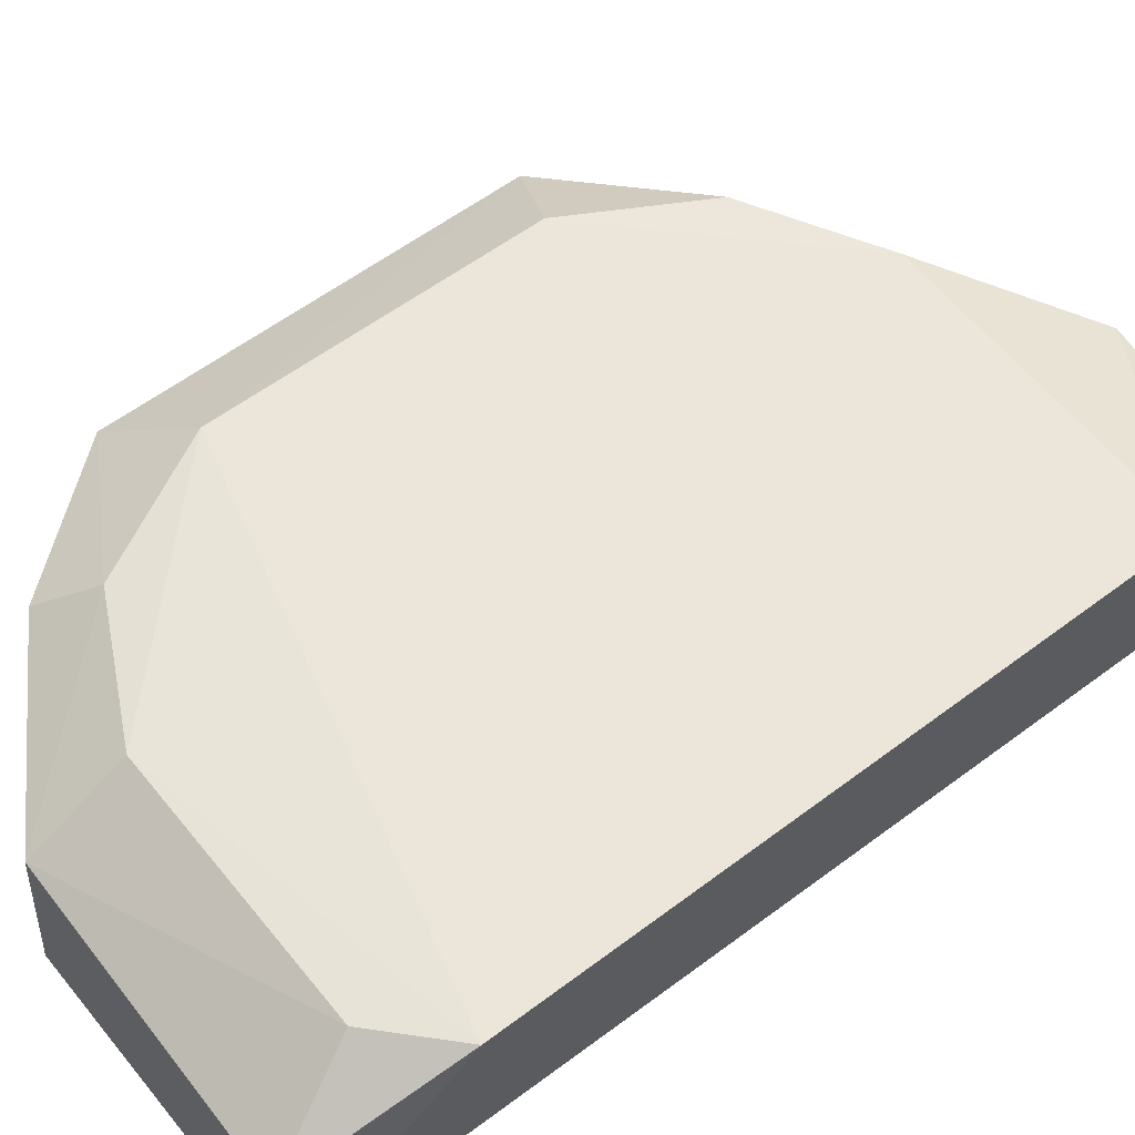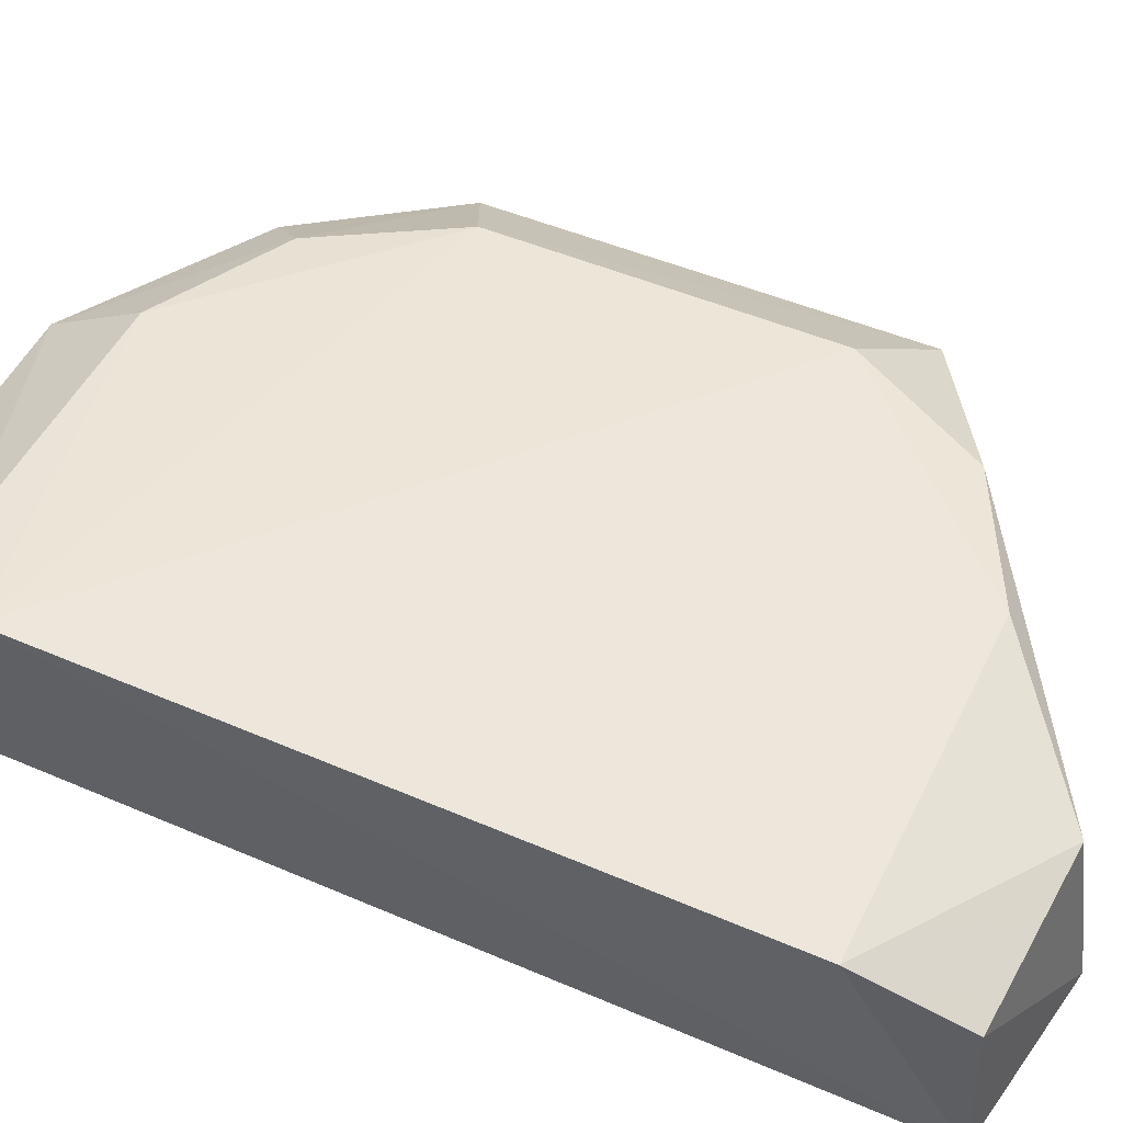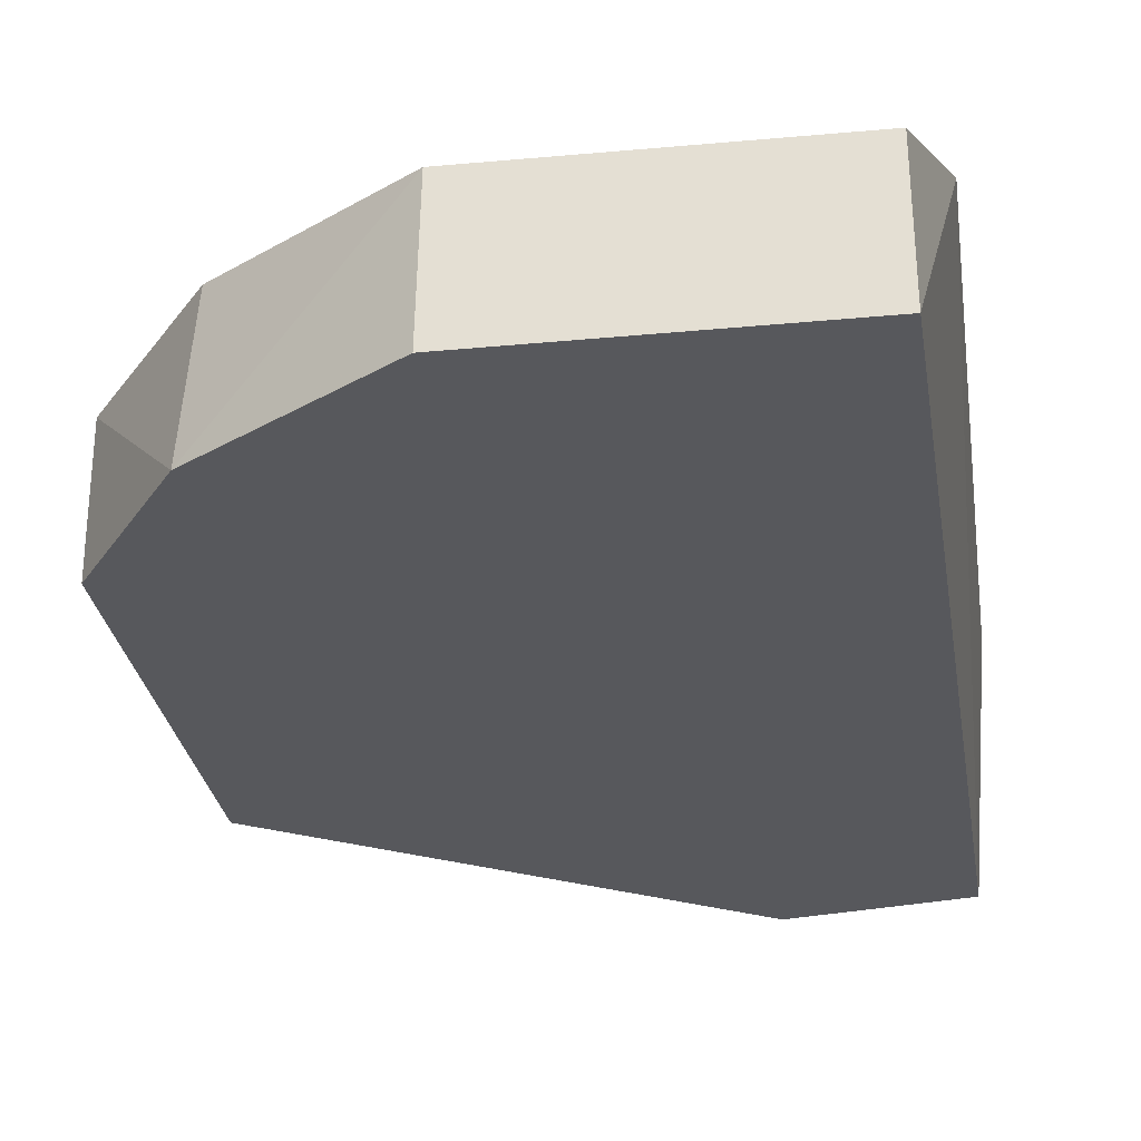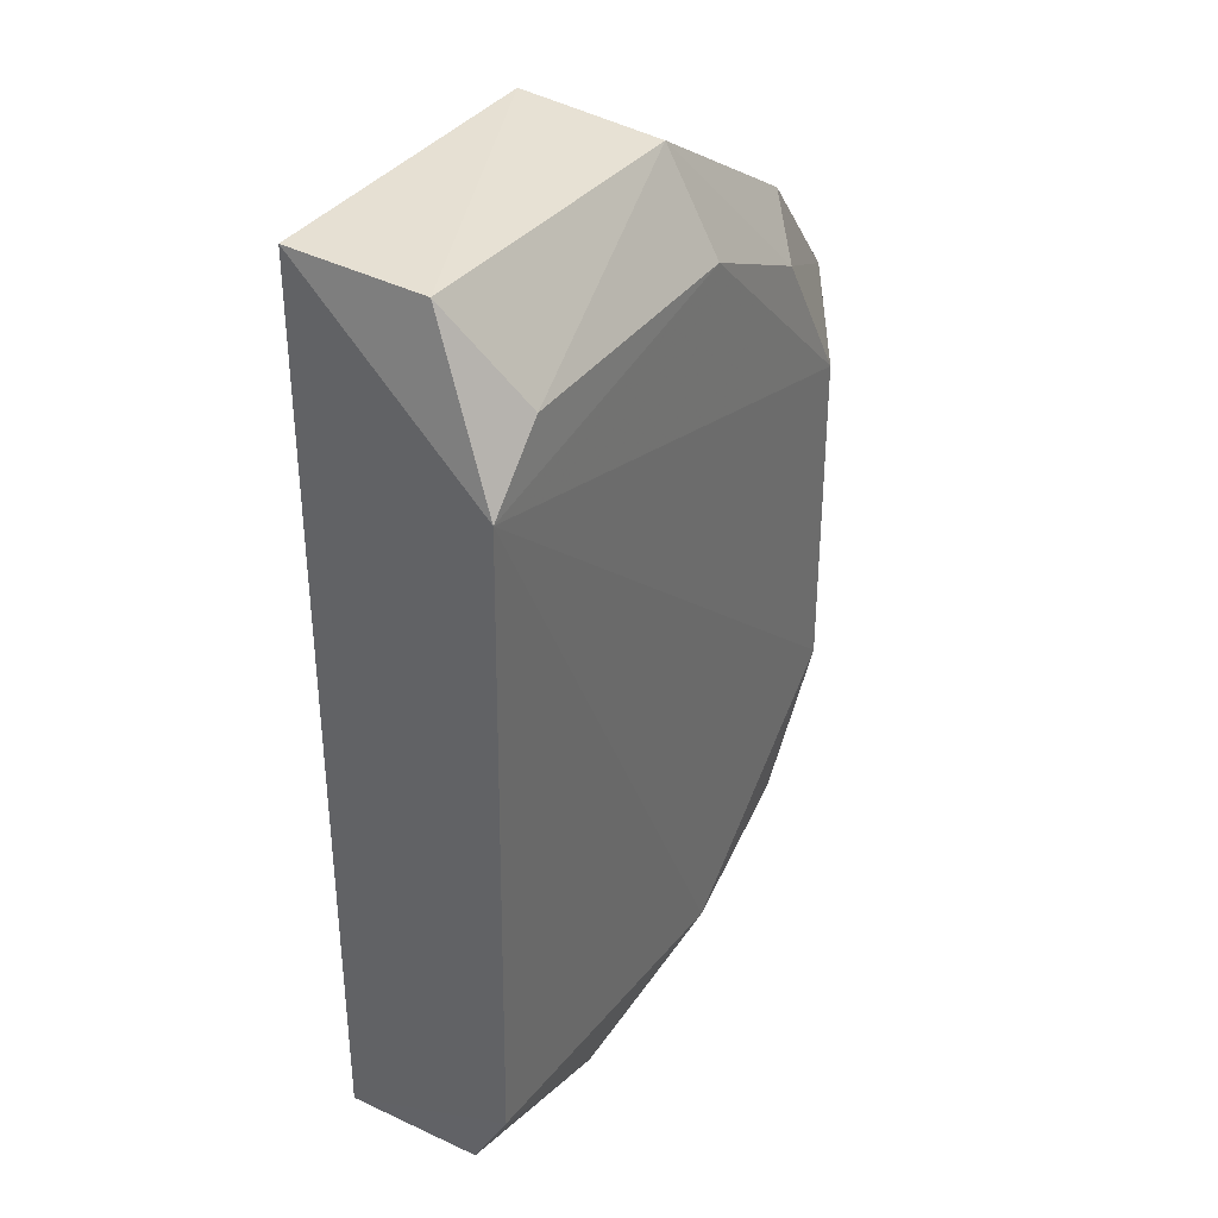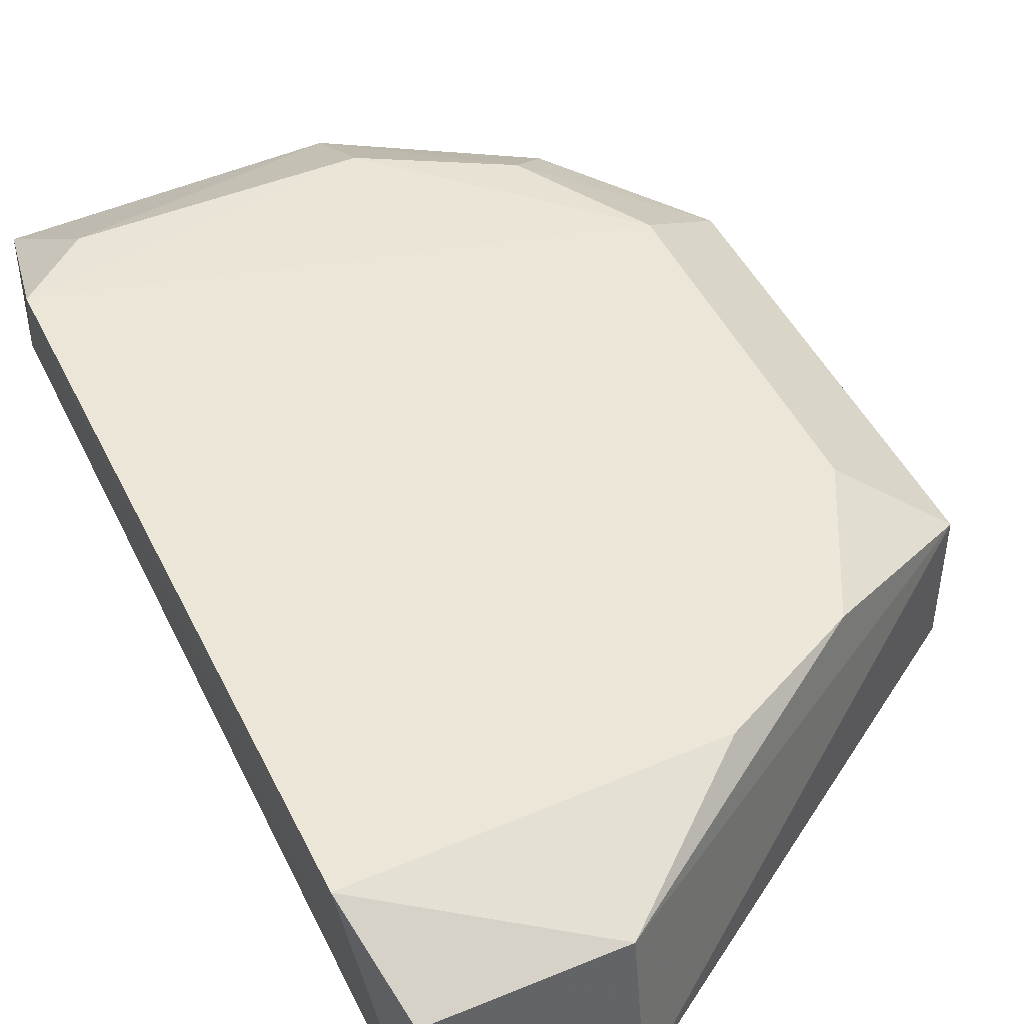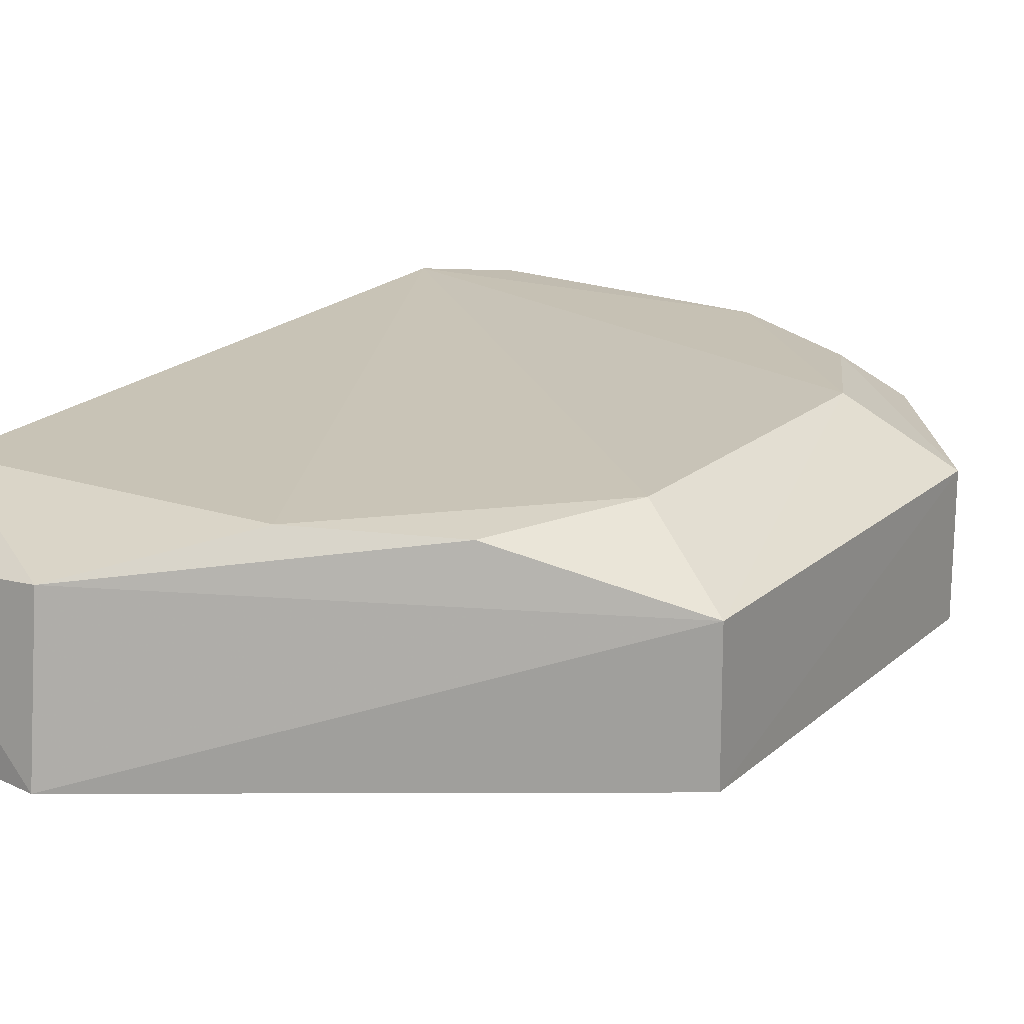
<metadata>
{"format":"obj","ext":"obj","renderer":"f3d","projection":"perspective","resolution":1024,"background":"white","views":[{"elev":57.0,"azim":-128.1,"up":"+Z"},{"elev":49.6,"azim":-64.7,"up":"+Z"},{"elev":-28.5,"azim":-171.1,"up":"+Z"},{"elev":37.1,"azim":-56.7,"up":"+Y"},{"elev":48.3,"azim":-25.3,"up":"+Z"},{"elev":19.3,"azim":33.2,"up":"+Z"}]}
</metadata>
<code>
v 0.006931 -0.1025 0.4356
v 0.09919 -0.04632 0.4015
v 0.07925 0.03378 0.4446
v -0.02855 0.09662 0.4312
v -0.02948 -0.1011 0.4015
v 0.07625 0.07357 0.4015
v -0.03476 0.06335 0.4462
v 0.09897 -0.04621 0.4308
v 0.00764 -0.1069 0.4015
v 0.03668 0.09629 0.4324
v -0.0288 0.09711 0.4015
v 0.03643 -0.0792 0.4445
v -0.03359 -0.07887 0.4434
v 0.09851 0.0433 0.4305
v -0.02893 -0.1 0.4319
v 0.03635 0.07638 0.444
v 0.03694 0.09794 0.4015
v 0.07932 -0.03649 0.4449
v 0.06486 -0.06486 0.4432
v 0.07424 0.07156 0.4337
v 0.09851 0.0433 0.4015
v -0.02036 0.07621 0.445
v 0.06477 0.06209 0.4428
f 9 5 2
f 9 8 1
f 9 2 8
f 11 7 4
f 11 5 7
f 13 7 5
f 13 12 7
f 13 1 12
f 14 3 8
f 14 8 2
f 15 9 1
f 15 5 9
f 15 13 5
f 15 1 13
f 16 7 3
f 17 10 6
f 17 6 5
f 17 5 11
f 17 11 4
f 17 4 10
f 18 3 7
f 18 7 12
f 18 8 3
f 19 12 1
f 19 1 8
f 19 18 12
f 19 8 18
f 20 14 6
f 20 6 10
f 21 14 2
f 21 6 14
f 21 2 5
f 21 5 6
f 22 16 10
f 22 10 4
f 22 4 7
f 22 7 16
f 23 20 10
f 23 10 16
f 23 16 3
f 23 3 14
f 23 14 20

</code>
